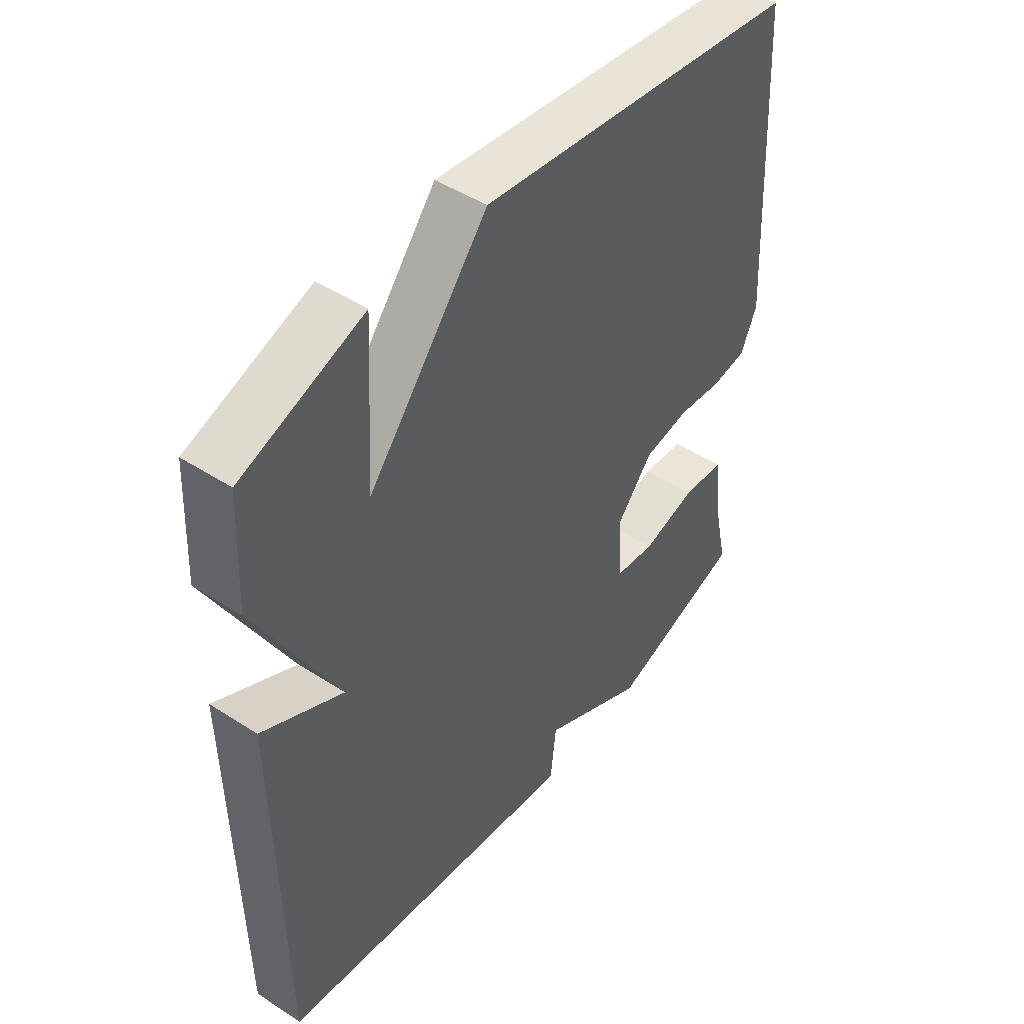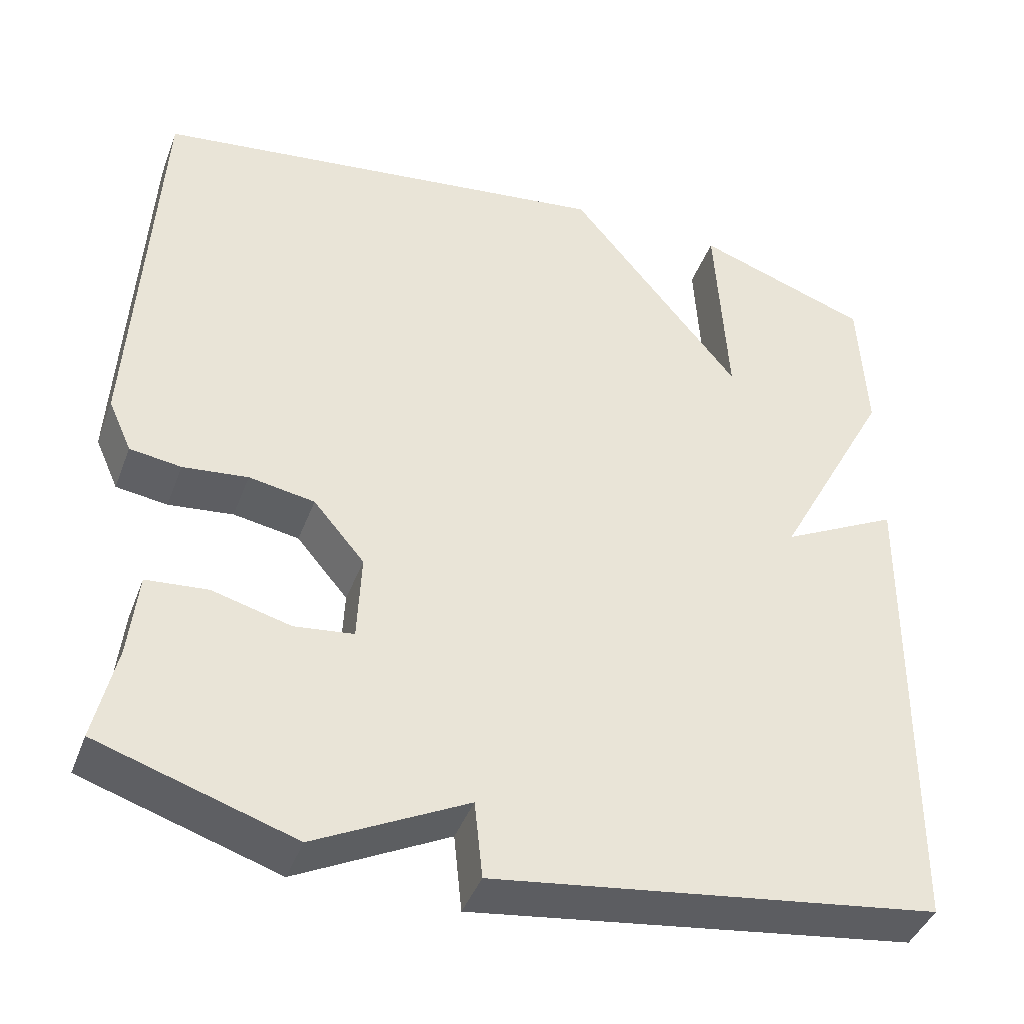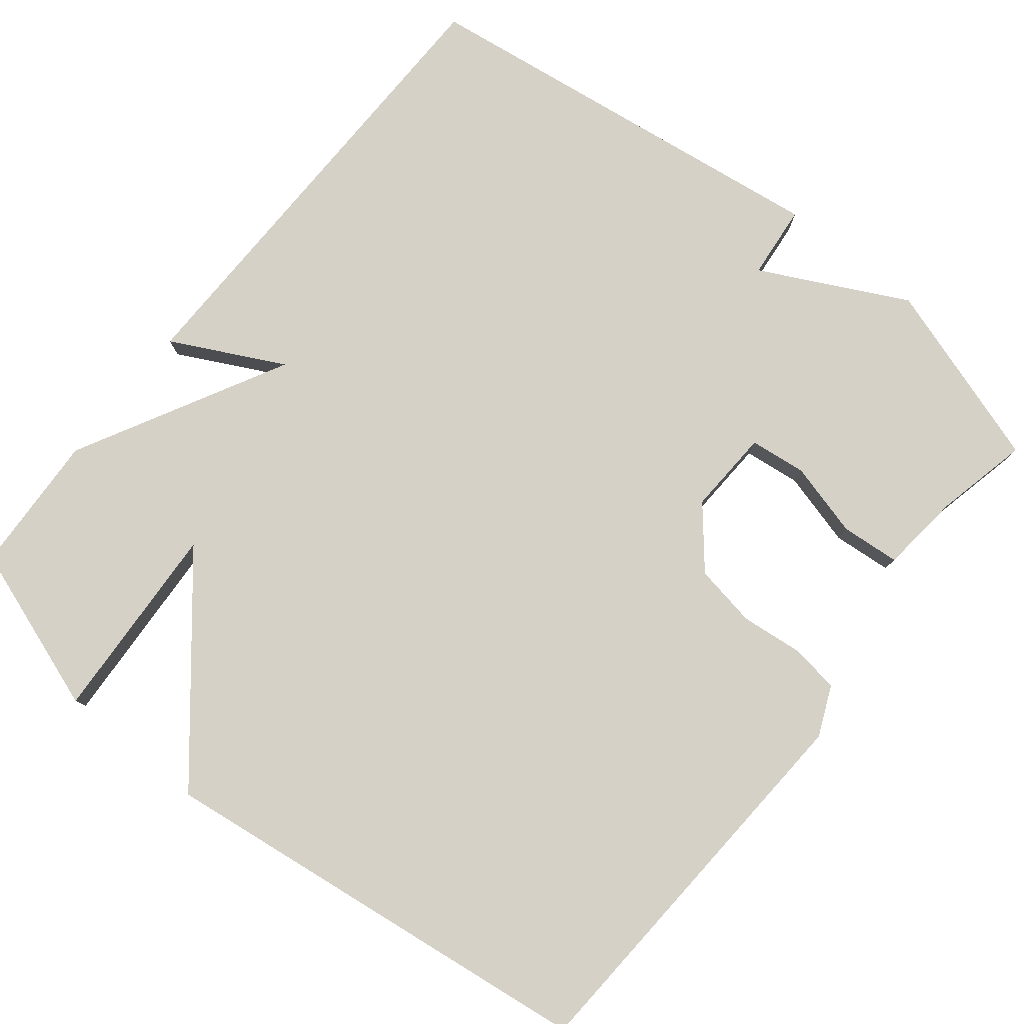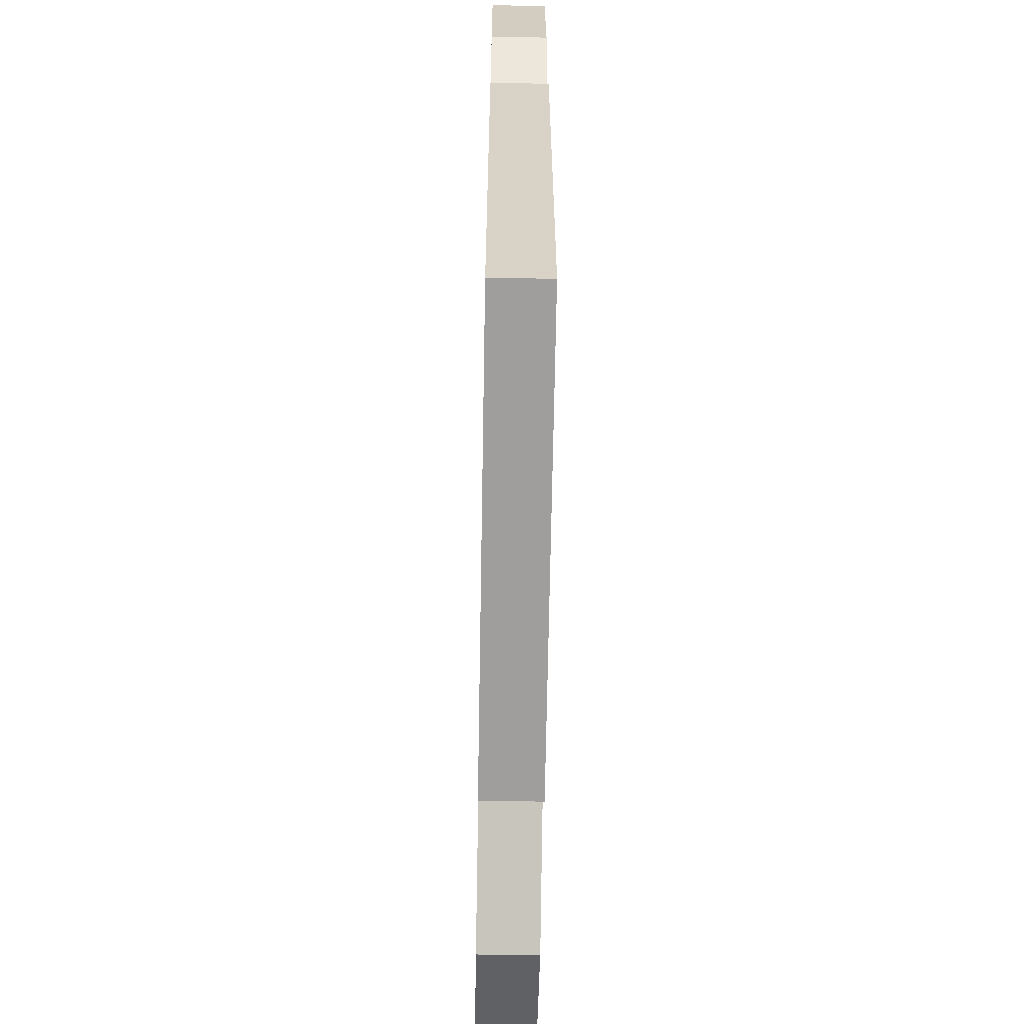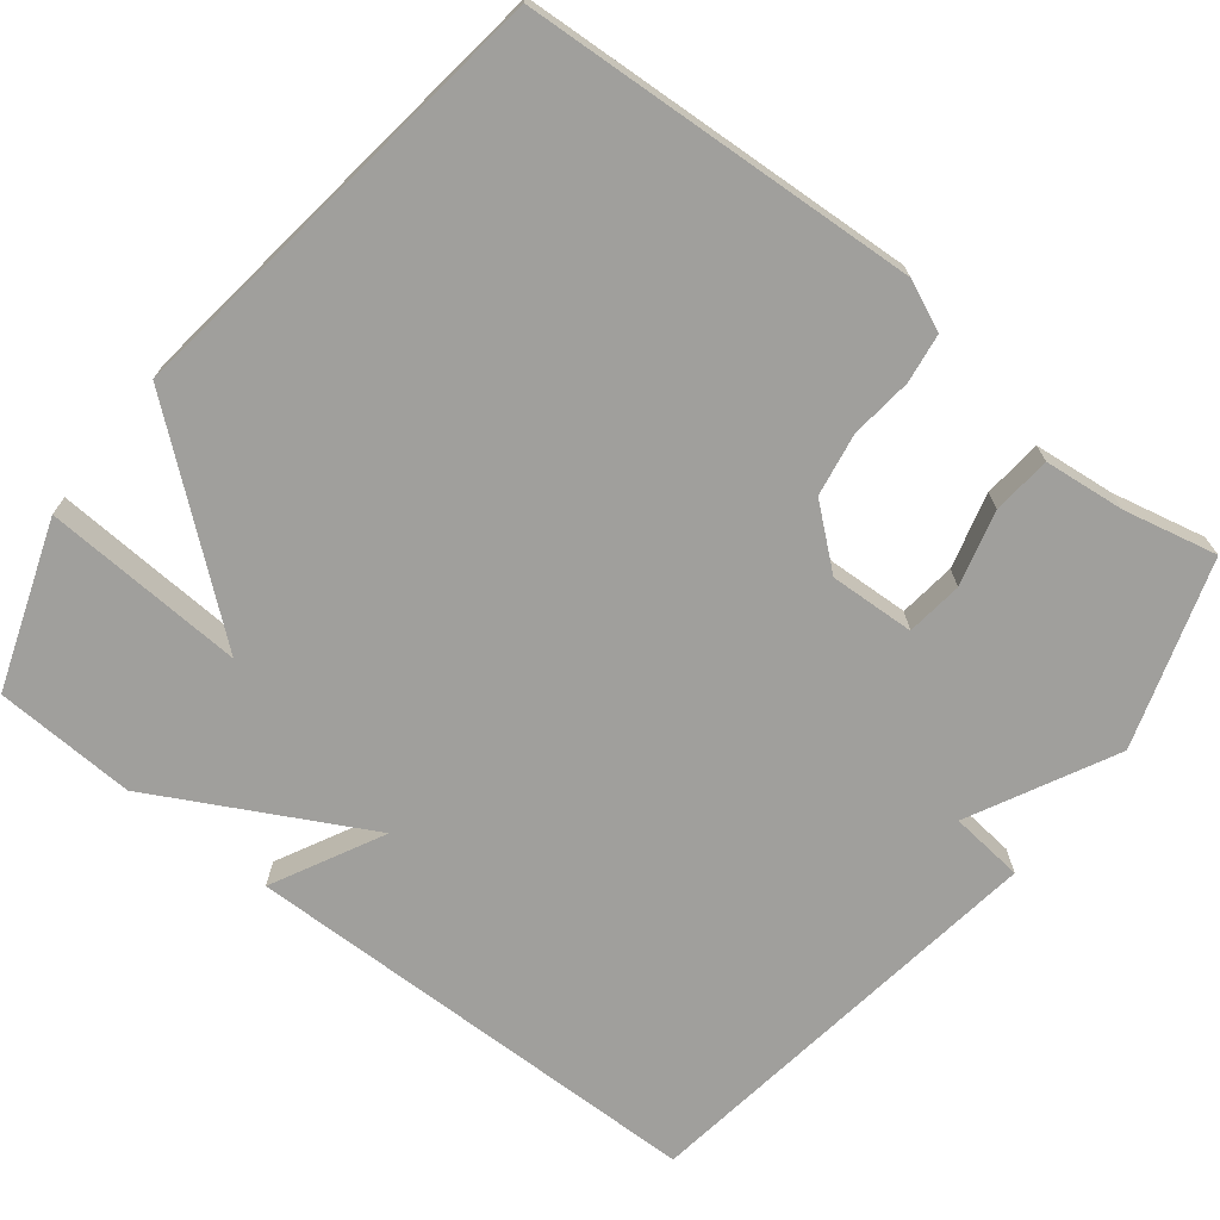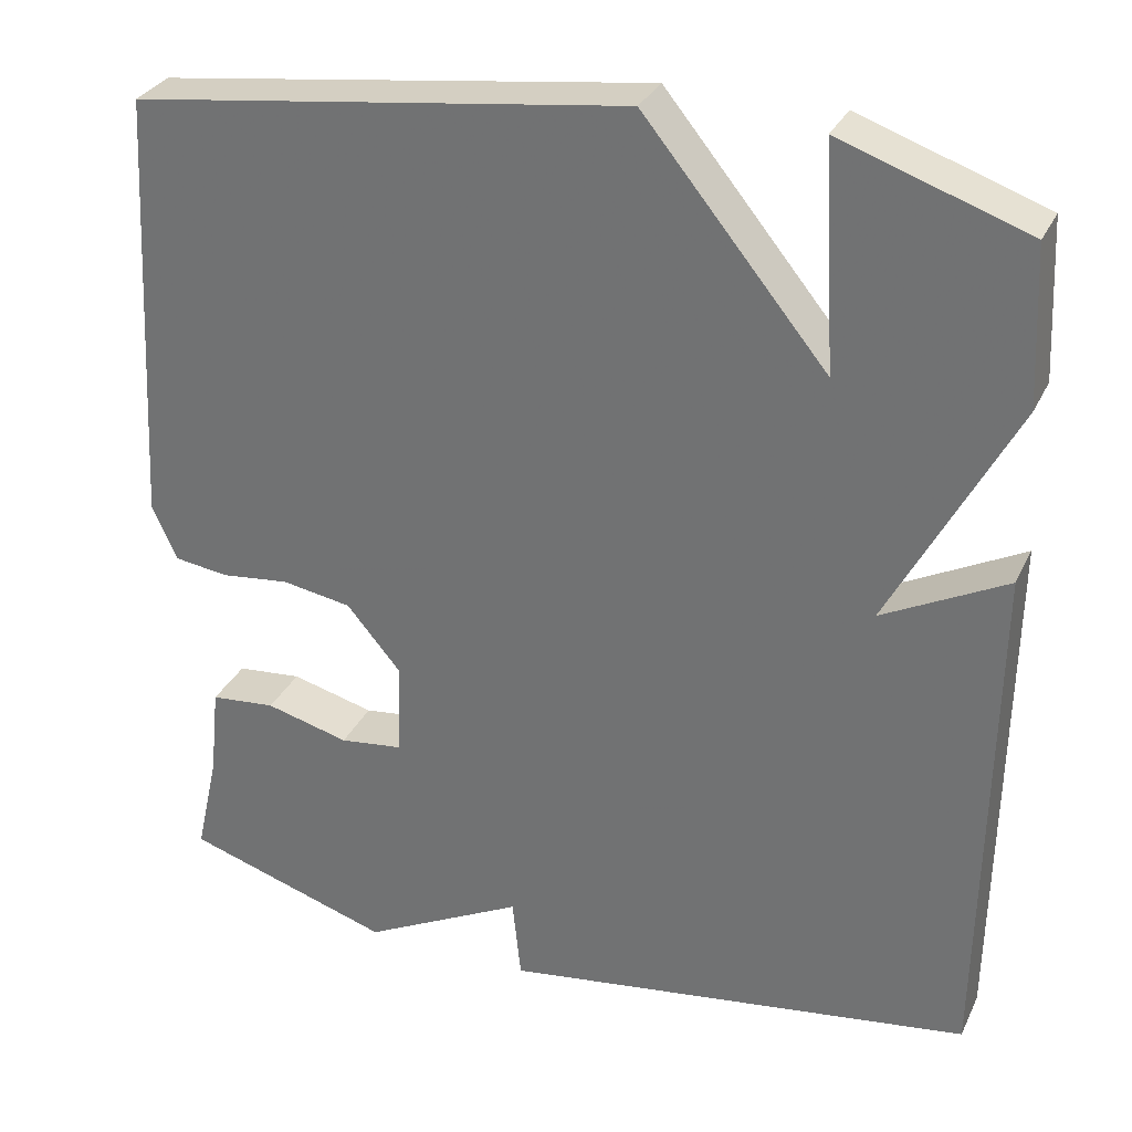
<metadata>
{"format":"obj","ext":"obj","renderer":"f3d","projection":"perspective","resolution":1024,"background":"white","views":[{"elev":47.2,"azim":-53.7,"up":"+Z"},{"elev":-42.2,"azim":160.2,"up":"+Z"},{"elev":79.4,"azim":38.9,"up":"+Y"},{"elev":-63.0,"azim":-91.0,"up":"+Z"},{"elev":-71.2,"azim":51.9,"up":"+Y"},{"elev":30.9,"azim":-157.9,"up":"+Z"}]}
</metadata>
<code>
v 0.5 0.07 -0.5
v 0.256 0.07 -0.578
v 0.066 0.07 -0.481
v 0.056 0.07 -0.578
v -0.5 0.07 -0.5
v -0.509 0.07 0.115
v -0.363 0.07 0.04
v -0.509 0.07 0.315
v -0.5 0.07 0.5
v -0.282 0.07 0.576
v -0.297 0.07 0.313
v -0.082 0.07 0.576
v 0.5 0.07 0.5
v 0.528 0.07 -0.016
v 0.499 0.07 -0.081
v 0.435 0.07 -0.09
v 0.354 0.07 -0.081
v 0.272 0.07 -0.095
v 0.208 0.07 -0.171
v 0.213 0.07 -0.282
v 0.287 0.07 -0.291
v 0.385 0.07 -0.265
v 0.462 0.07 -0.272
v 0.473 0.07 -0.378
v 0.5 0 -0.5
v 0.256 0 -0.578
v 0.066 0 -0.481
v 0.056 0 -0.578
v -0.5 0 -0.5
v -0.509 0 0.115
v -0.363 0 0.04
v -0.509 0 0.315
v -0.5 0 0.5
v -0.282 0 0.576
v -0.297 0 0.313
v -0.082 0 0.576
v 0.5 0 0.5
v 0.528 0 -0.016
v 0.499 0 -0.081
v 0.435 0 -0.09
v 0.354 0 -0.081
v 0.272 0 -0.095
v 0.208 0 -0.171
v 0.213 0 -0.282
v 0.287 0 -0.291
v 0.385 0 -0.265
v 0.462 0 -0.272
v 0.473 0 -0.378
f 21 22 23 24
f 1 2 3
f 24 1 3
f 21 24 3
f 20 21 3
f 19 20 3
f 15 16 17
f 14 15 17
f 13 14 17
f 12 13 17
f 11 12 17
f 11 17 18
f 9 10 11
f 8 9 11
f 7 8 11
f 7 11 18 19
f 5 6 7
f 4 5 7
f 3 4 7
f 3 7 19
f 48 47 46 45
f 27 26 25
f 27 25 48
f 27 48 45
f 27 45 44
f 27 44 43
f 41 40 39
f 41 39 38
f 41 38 37
f 41 37 36
f 41 36 35
f 42 41 35
f 35 34 33
f 35 33 32
f 35 32 31
f 43 42 35 31
f 31 30 29
f 31 29 28
f 31 28 27
f 43 31 27
f 1 25 26 2
f 2 26 27 3
f 3 27 28 4
f 4 28 29 5
f 5 29 30 6
f 6 30 31 7
f 7 31 32 8
f 8 32 33 9
f 9 33 34 10
f 10 34 35 11
f 11 35 36 12
f 12 36 37 13
f 13 37 38 14
f 14 38 39 15
f 15 39 40 16
f 16 40 41 17
f 17 41 42 18
f 18 42 43 19
f 19 43 44 20
f 20 44 45 21
f 21 45 46 22
f 22 46 47 23
f 23 47 48 24
f 24 48 25 1

</code>
